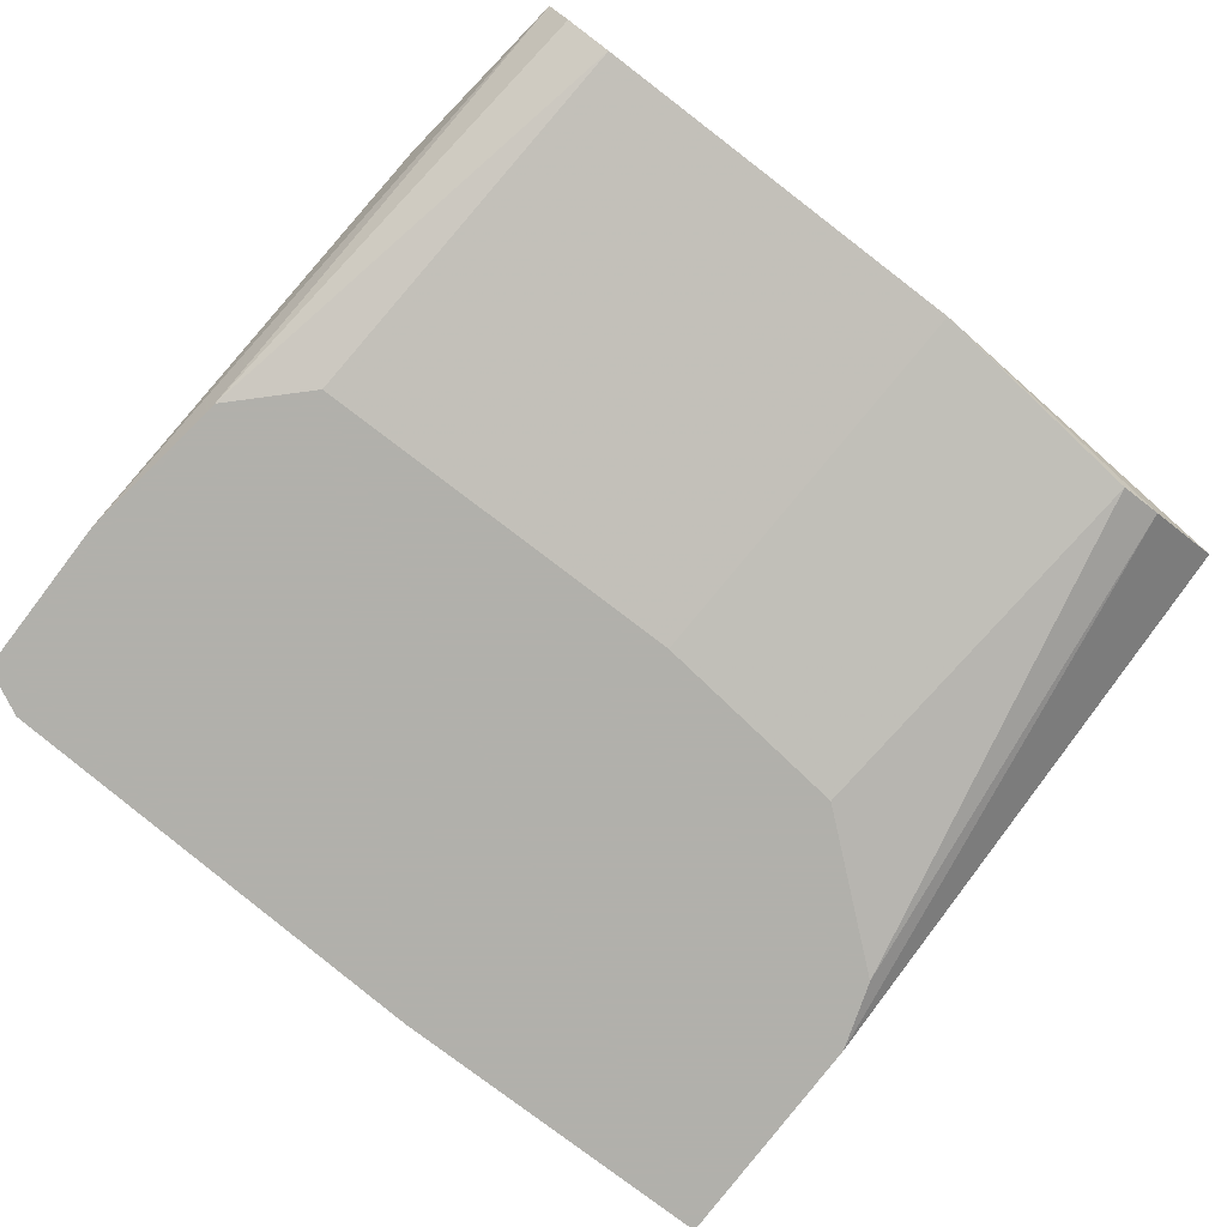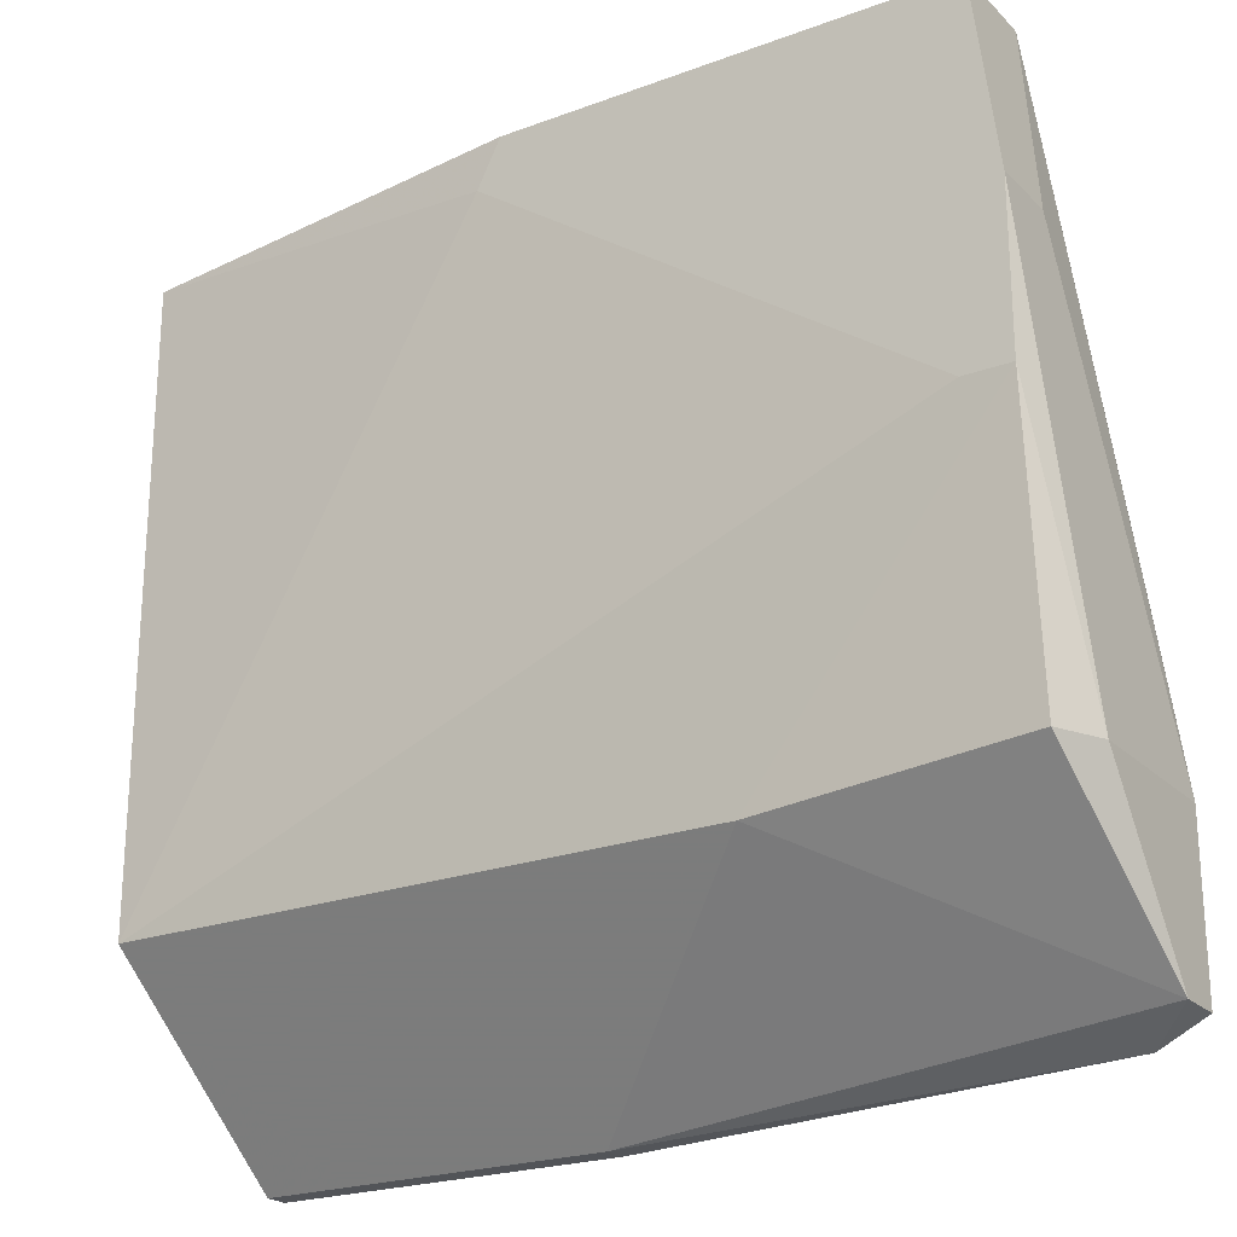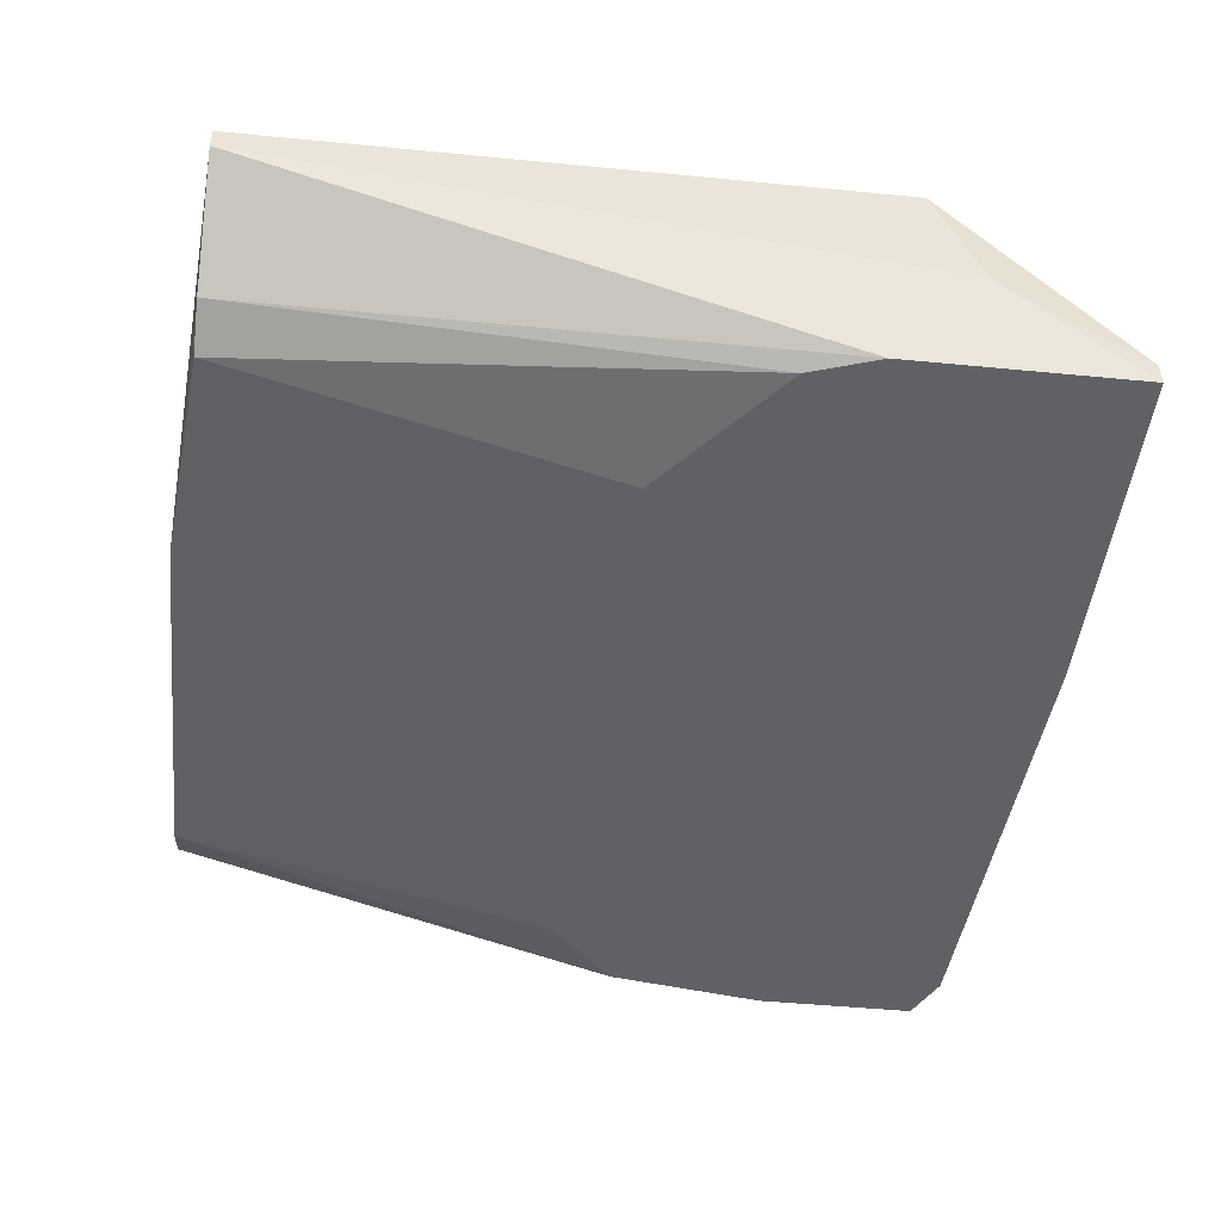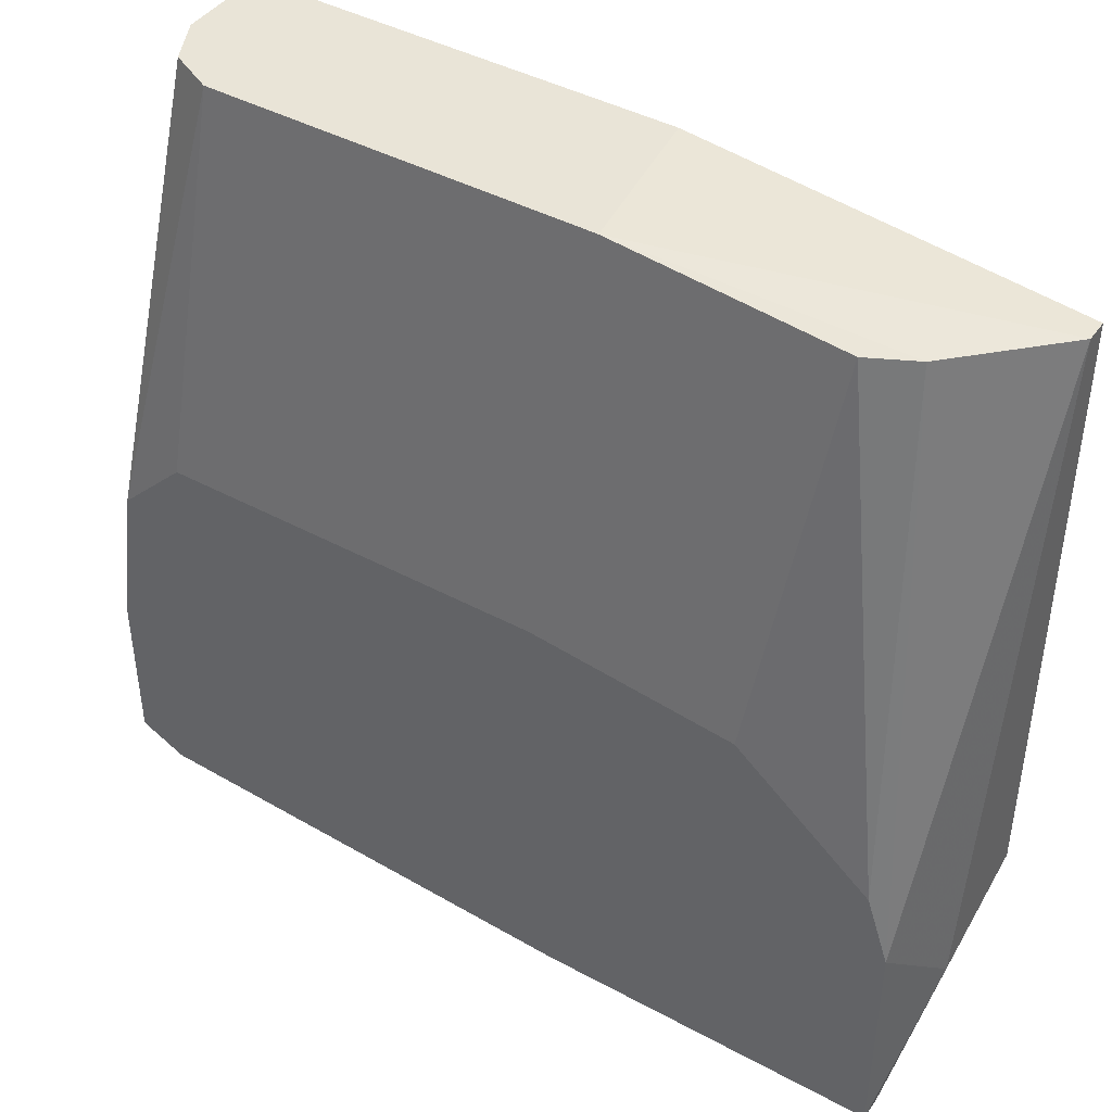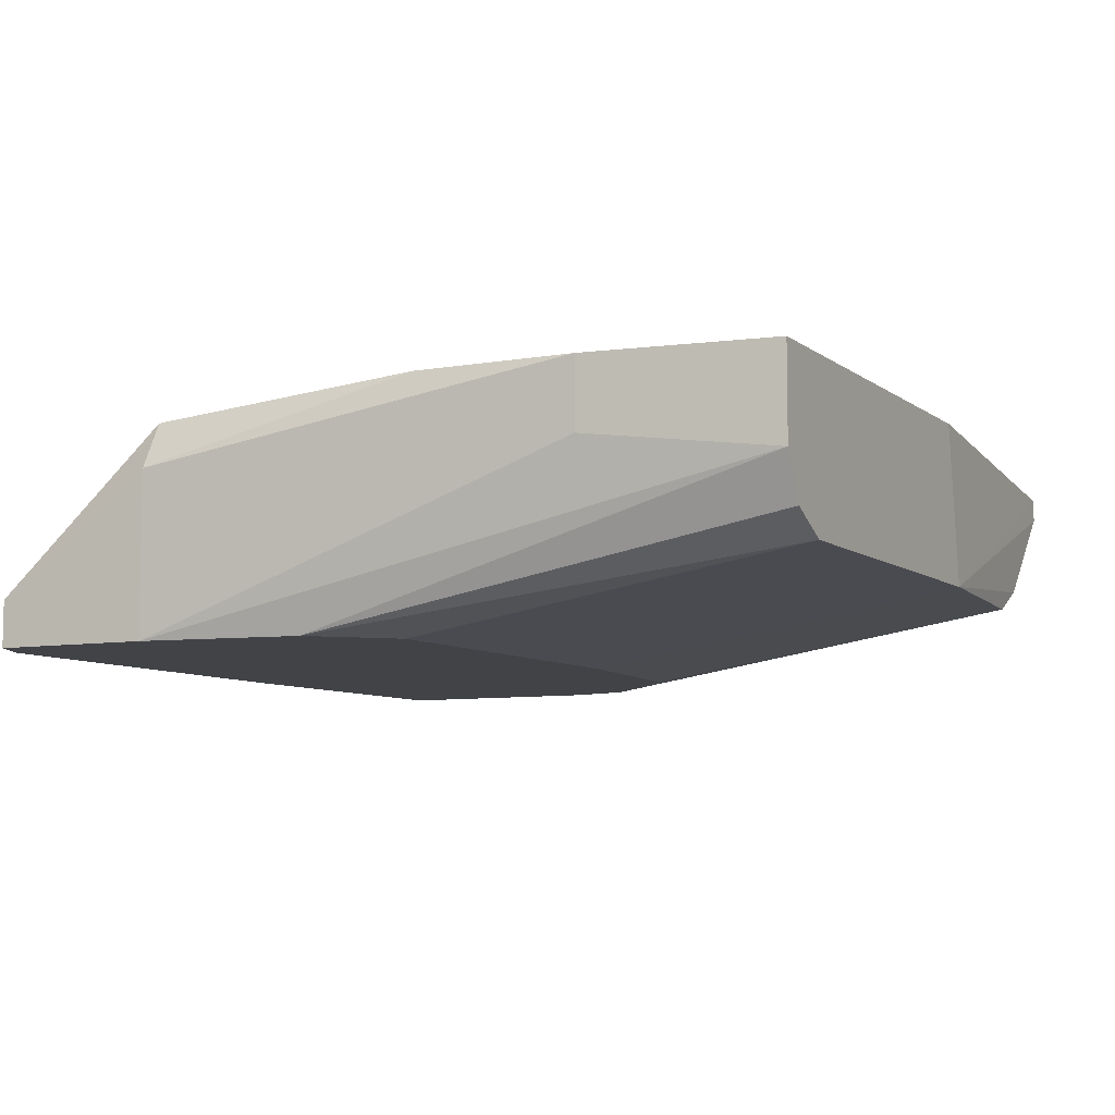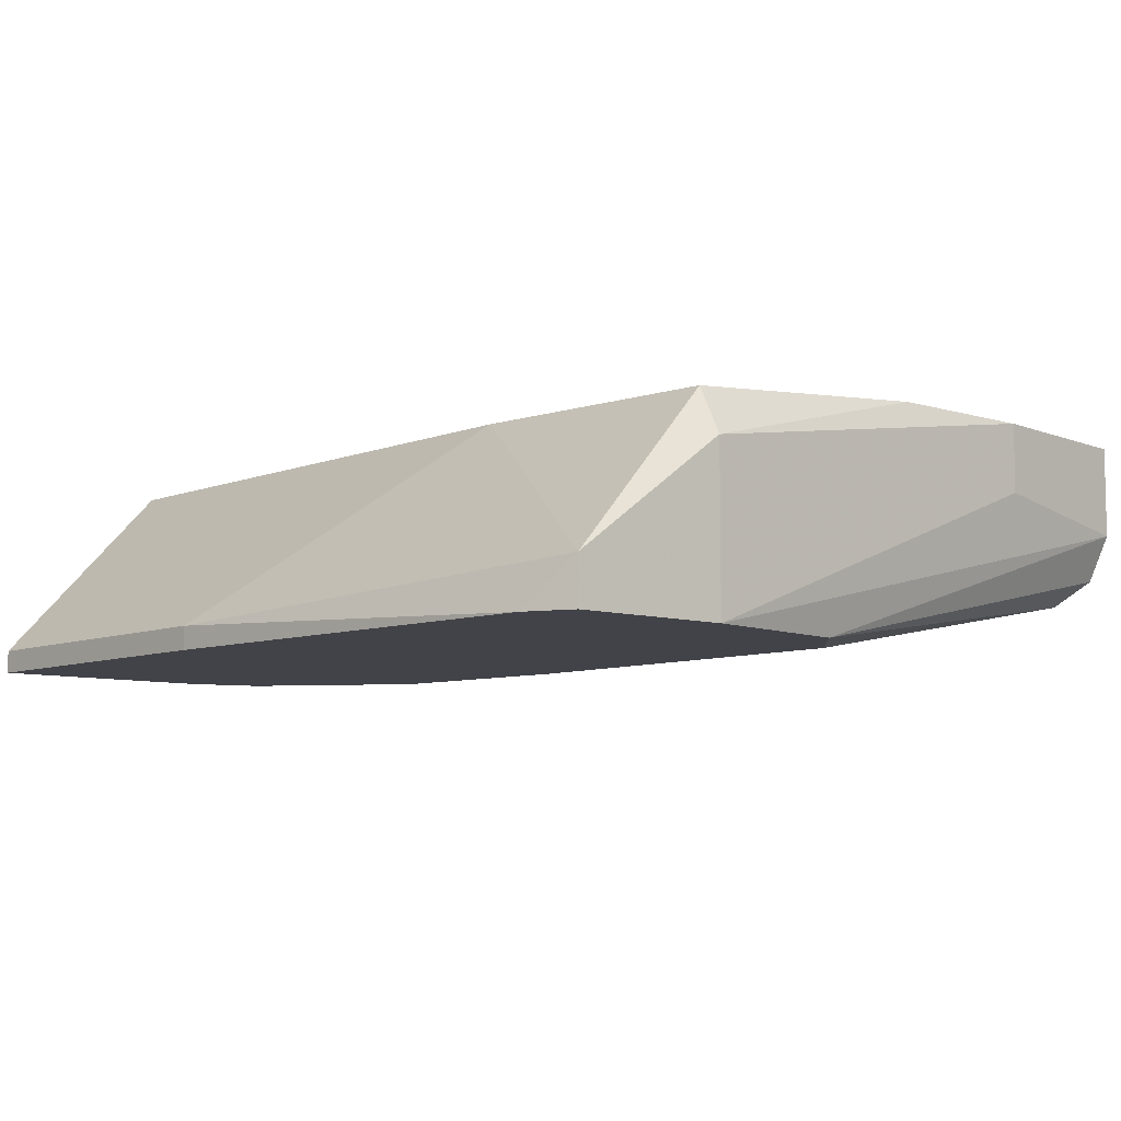
<metadata>
{"format":"obj","ext":"obj","renderer":"f3d","projection":"perspective","resolution":1024,"background":"white","views":[{"elev":-78.5,"azim":-37.4,"up":"+Y"},{"elev":-22.8,"azim":-147.7,"up":"+Z"},{"elev":-46.8,"azim":83.7,"up":"+Y"},{"elev":43.0,"azim":32.7,"up":"+Z"},{"elev":-7.3,"azim":-62.7,"up":"+Y"},{"elev":-7.6,"azim":-131.5,"up":"+Y"}]}
</metadata>
<code>
v -0.03297 0.02305 0.02577
v -0.03297 0.02069 -0.01663
v -0.03297 0.01951 -0.01663
v -0.03297 0.03129 0.02341
v -0.05299 0.02305 0.02577
v -0.01884 0.02423 0.02459
v -0.05888 0.02776 -0.006021
v -0.05888 0.02187 -0.01427
v -0.05888 0.01951 -0.006021
v -0.05888 0.01951 -0.01427
v -0.04474 0.03011 -0.0072
v -0.0577 0.02776 0.01635
v -0.0577 0.01951 0.002221
v -0.0577 0.03129 0.008105
v -0.0577 0.03129 0.01635
v -0.0577 0.03011 -0.006021
v -0.0153 0.02069 -0.01663
v -0.0153 0.01951 -0.004847
v -0.0153 0.01951 -0.01663
v -0.05535 0.02423 0.02577
v -0.05535 0.03129 0.008105
v -0.01412 0.02423 -0.009557
v -0.01412 0.02893 0.02459
v -0.01412 0.03011 -0.0072
v -0.01412 0.03011 0.02459
v -0.05417 0.01951 0.005748
v -0.02355 0.01951 0.004574
v -0.05652 0.02658 0.02577
v -0.05652 0.01951 -0.01545
v -0.05652 0.03129 0.02577
v -0.01648 0.01951 -0.001311
v -0.0212 0.02305 0.02459
v -0.03415 0.01951 0.005748
v -0.03415 0.03129 0.02577
f 14 4 21
f 26 3 19
f 3 2 19
f 3 26 10
f 26 19 31
f 30 5 34
f 30 34 14
f 10 26 13
f 26 5 13
f 23 24 25
f 31 32 27
f 26 31 27
f 24 2 11
f 16 14 11
f 14 24 11
f 2 8 11
f 8 16 11
f 5 30 28
f 5 26 1
f 34 5 1
f 23 25 1
f 25 34 1
f 28 30 12
f 24 23 22
f 14 16 7
f 16 8 7
f 8 10 7
f 2 24 17
f 19 2 17
f 24 22 17
f 22 19 17
f 31 19 18
f 22 23 18
f 19 22 18
f 10 13 9
f 13 28 9
f 28 12 9
f 7 10 9
f 12 7 9
f 32 31 6
f 23 1 6
f 1 32 6
f 18 23 6
f 31 18 6
f 14 34 4
f 25 24 4
f 34 25 4
f 13 5 20
f 5 28 20
f 28 13 20
f 2 3 29
f 3 10 29
f 8 2 29
f 10 8 29
f 26 27 33
f 27 32 33
f 32 1 33
f 1 26 33
f 30 14 15
f 12 30 15
f 14 7 15
f 7 12 15
f 24 14 21
f 4 24 21

</code>
